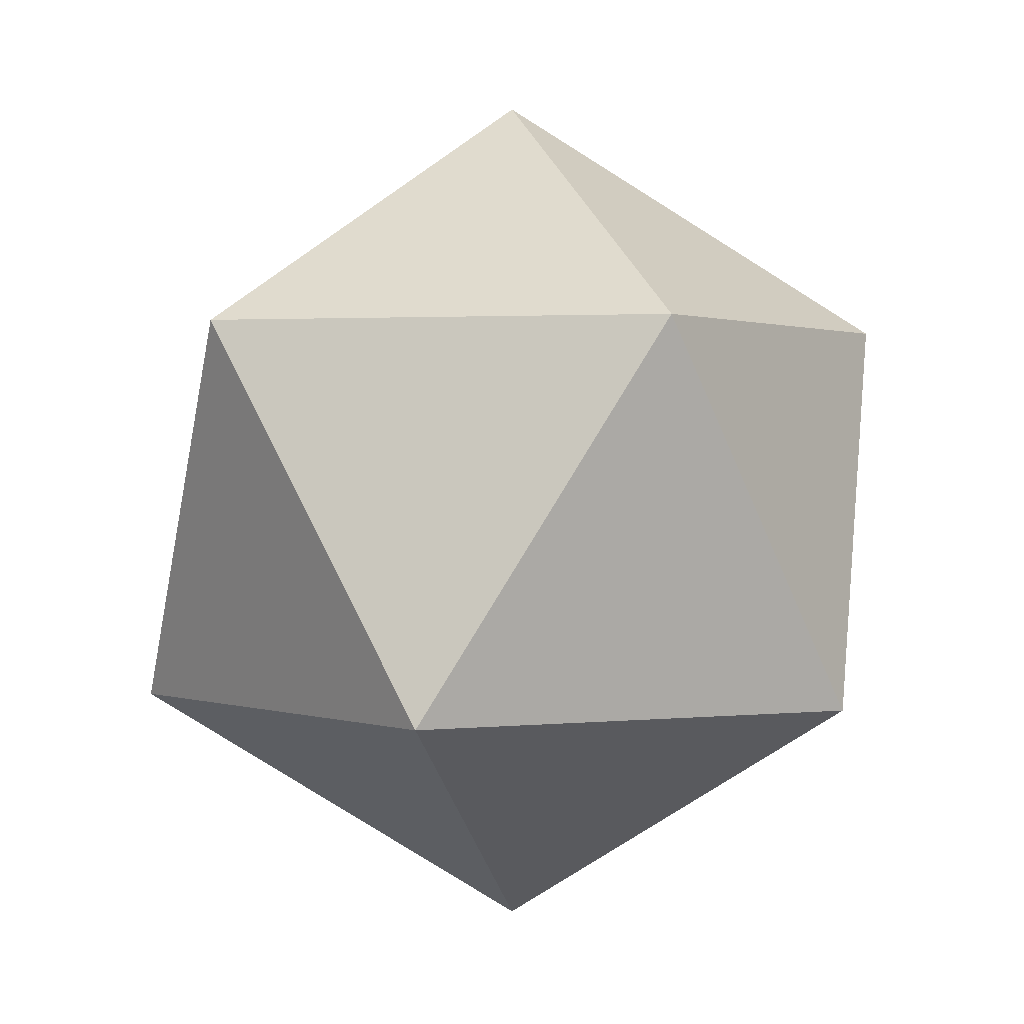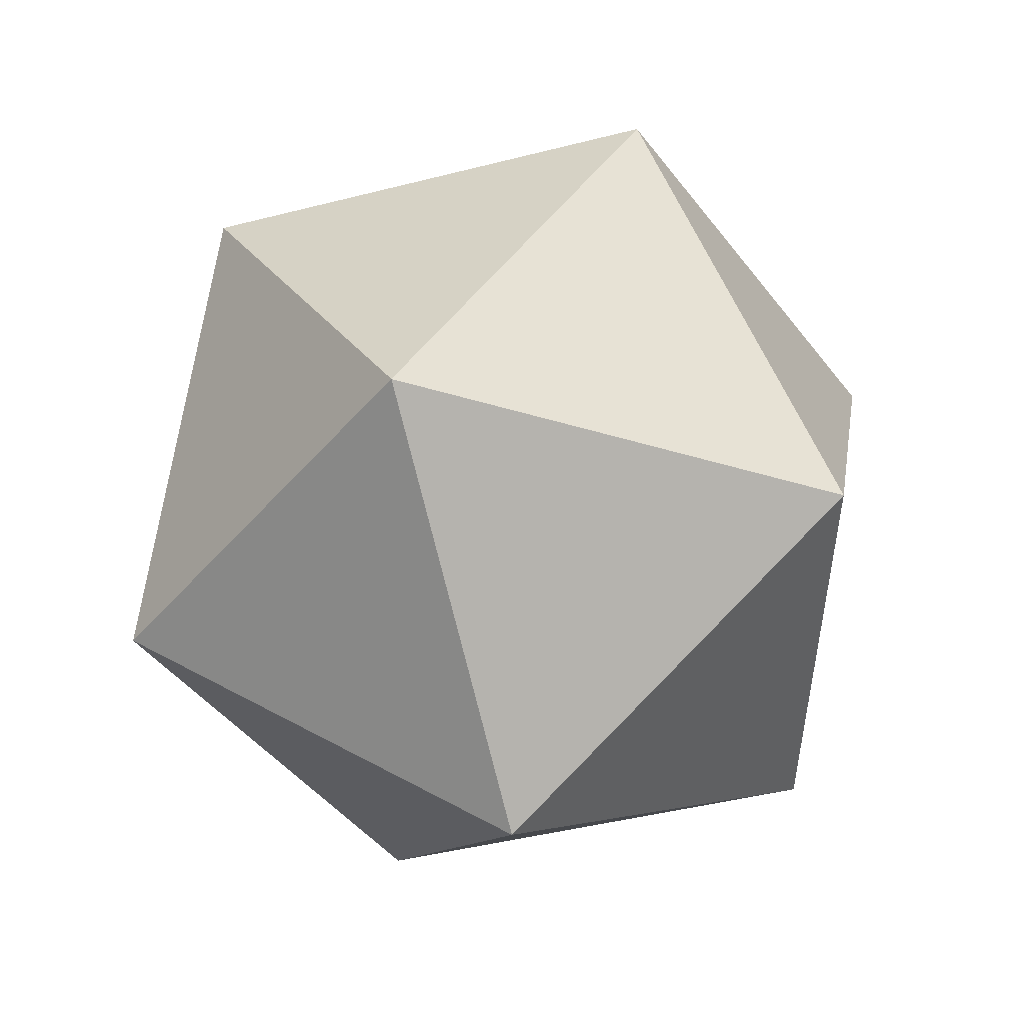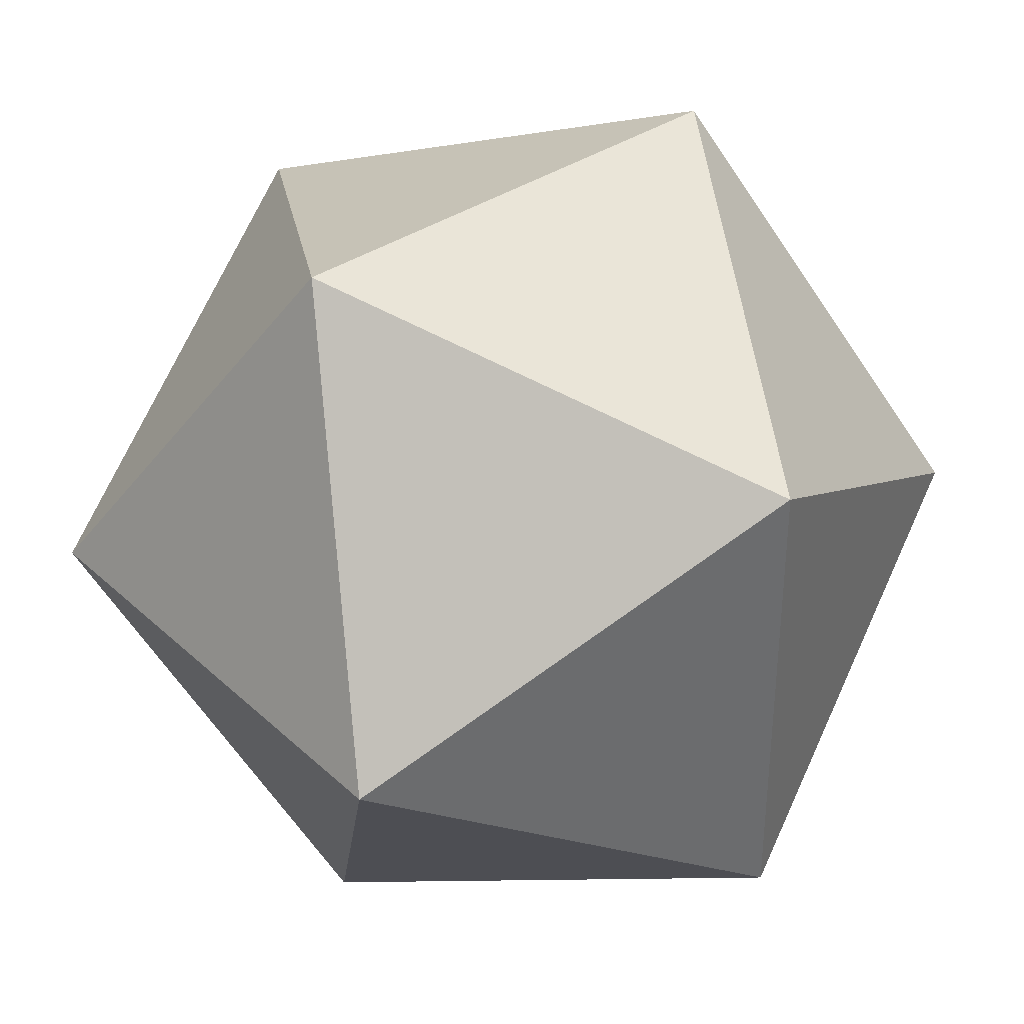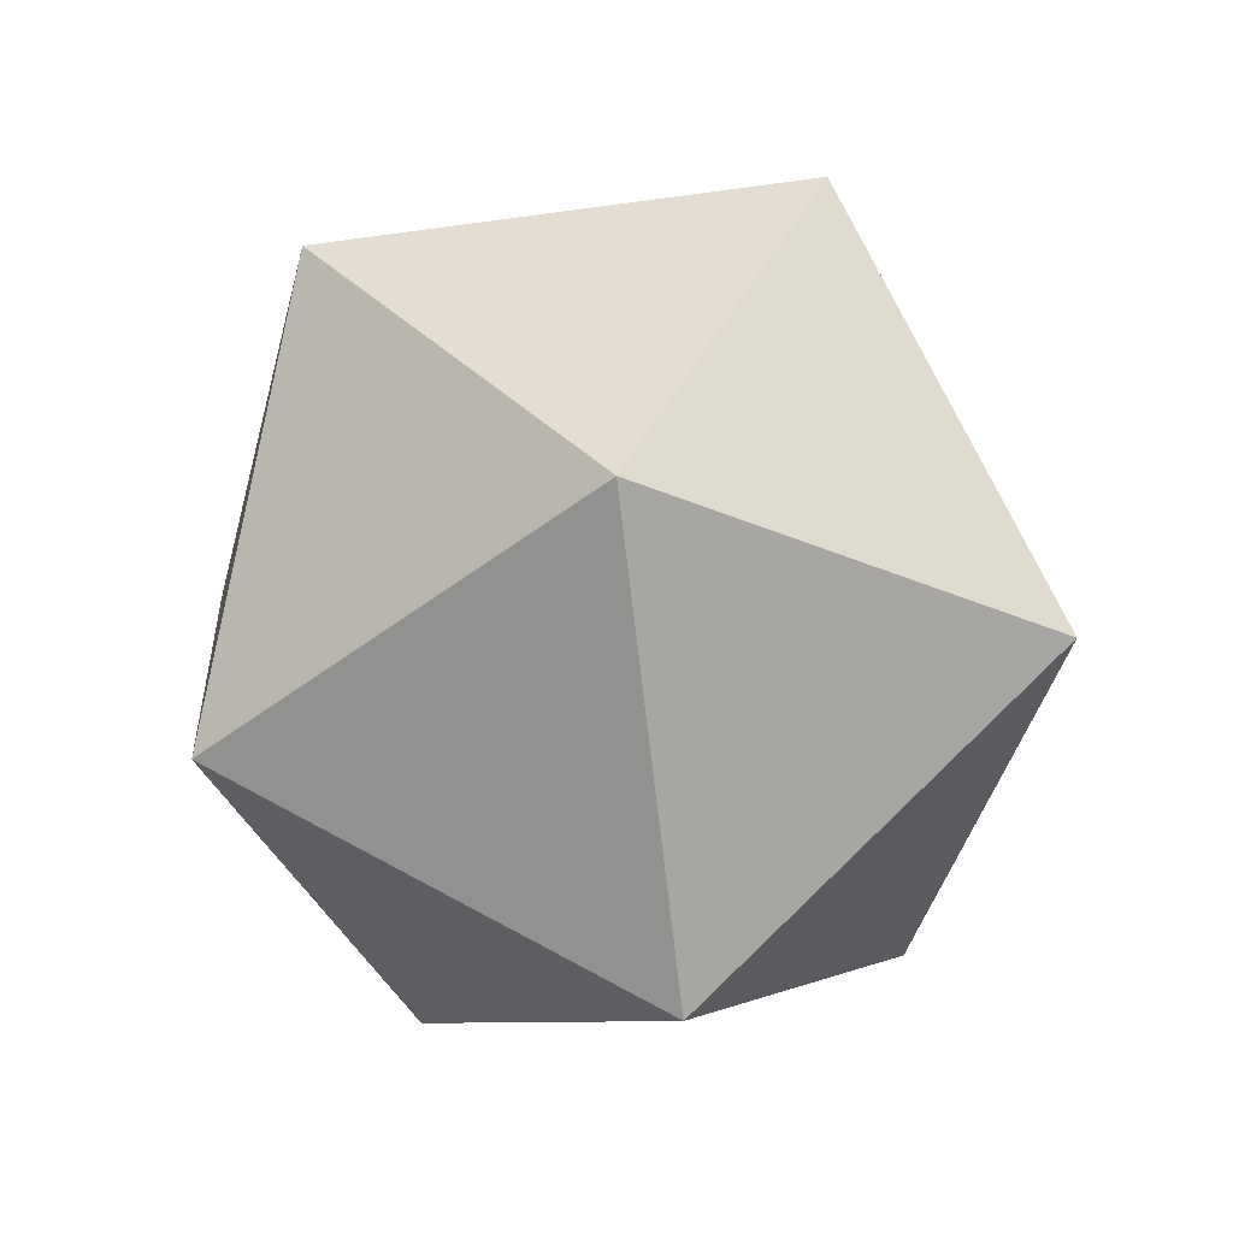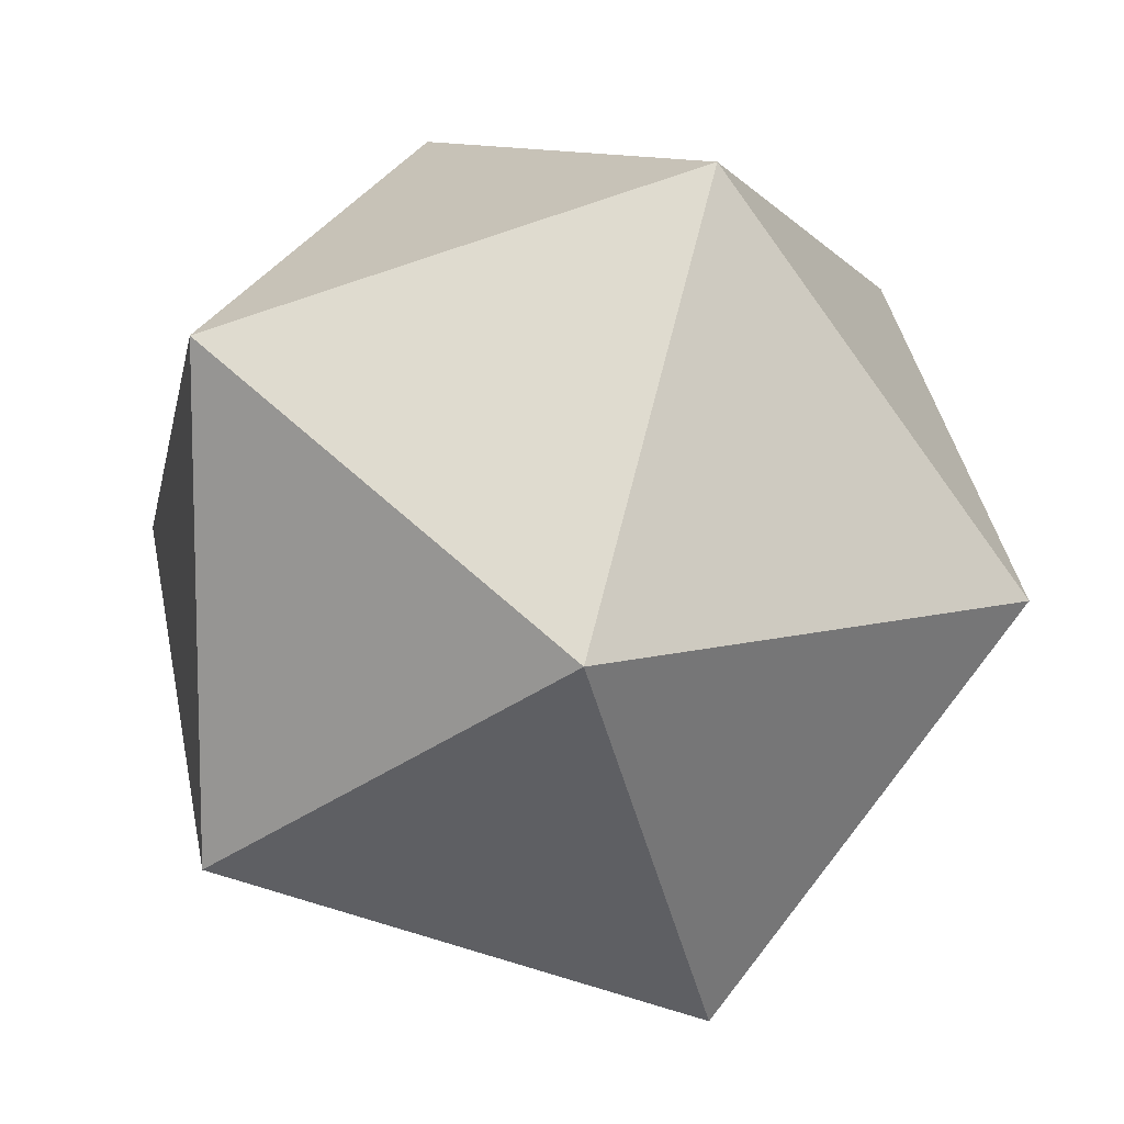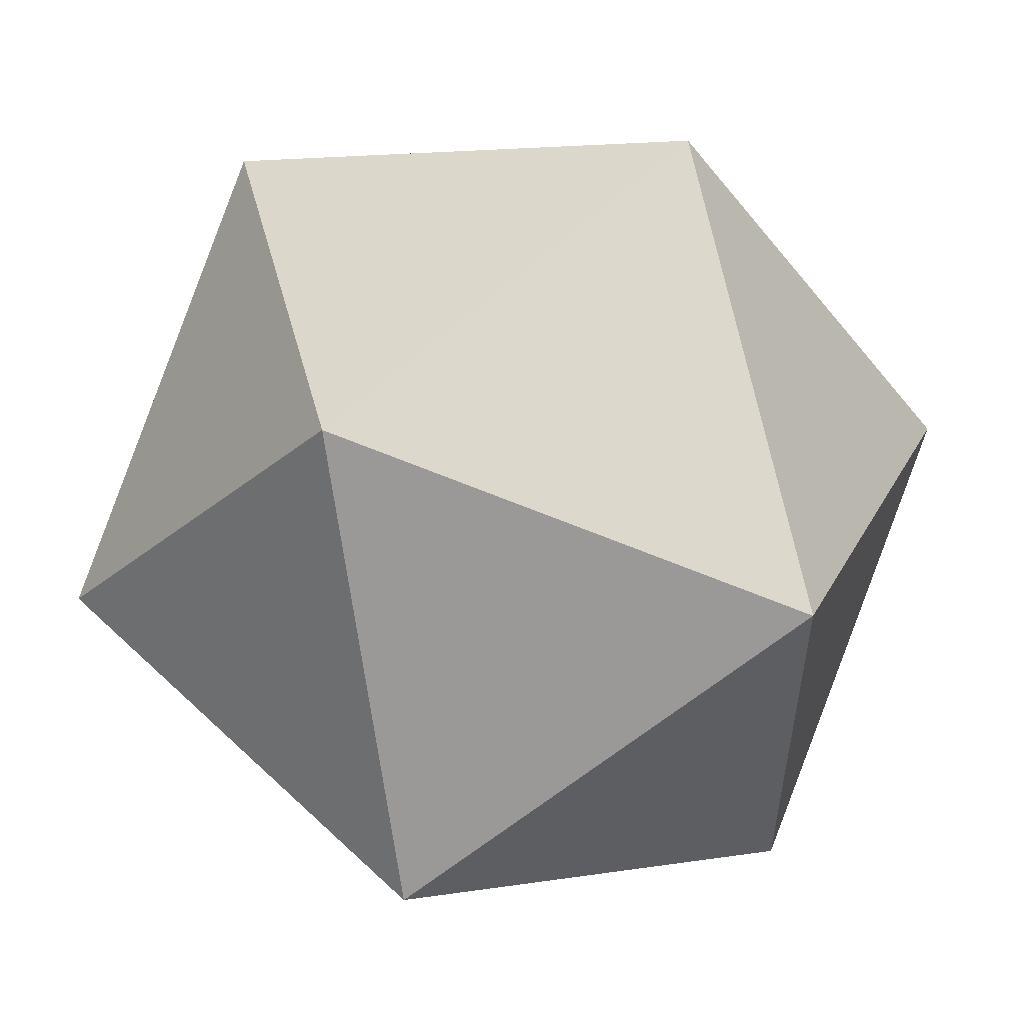
<metadata>
{"format":"obj","ext":"obj","renderer":"f3d","projection":"perspective","resolution":1024,"background":"white","views":[{"elev":1.4,"azim":139.4,"up":"+Z"},{"elev":-44.5,"azim":142.6,"up":"+Z"},{"elev":37.4,"azim":-98.7,"up":"+Y"},{"elev":75.8,"azim":10.0,"up":"+Z"},{"elev":10.6,"azim":-2.2,"up":"+Y"},{"elev":56.4,"azim":76.5,"up":"+Y"}]}
</metadata>
<code>
g Icosphere
v -0 0 -0.0007
v -0.0001935 -0.0005955 -0.0003131
v 0.0005065 -0.000368 -0.0003131
v 0.0005065 -0.000368 -0.0003131
v 0.0005065 0.000368 -0.0003131
v -0 0 -0.0007
v -0 0 -0.0007
v -0.0006261 0 -0.0003131
v -0.0001935 -0.0005955 -0.0003131
v -0 0 -0.0007
v -0.0001935 0.0005955 -0.0003131
v -0.0006261 0 -0.0003131
v -0 0 -0.0007
v 0.0005065 0.000368 -0.0003131
v -0.0001935 0.0005955 -0.0003131
v 0.0005065 -0.000368 -0.0003131
v 0.0006261 0 0.0003131
v 0.0005065 0.000368 -0.0003131
v -0.0001935 -0.0005955 -0.0003131
v 0.0001935 -0.0005955 0.0003131
v 0.0005065 -0.000368 -0.0003131
v -0.0006261 0 -0.0003131
v -0.0005065 -0.000368 0.0003131
v -0.0001935 -0.0005955 -0.0003131
v -0.0001935 0.0005955 -0.0003131
v -0.0005065 0.000368 0.0003131
v -0.0006261 0 -0.0003131
v 0.0005065 0.000368 -0.0003131
v 0.0001935 0.0005955 0.0003131
v -0.0001935 0.0005955 -0.0003131
v 0.0005065 -0.000368 -0.0003131
v 0.0001935 -0.0005955 0.0003131
v 0.0006261 0 0.0003131
v -0.0001935 -0.0005955 -0.0003131
v -0.0005065 -0.000368 0.0003131
v 0.0001935 -0.0005955 0.0003131
v -0.0006261 0 -0.0003131
v -0.0005065 0.000368 0.0003131
v -0.0005065 -0.000368 0.0003131
v -0.0001935 0.0005955 -0.0003131
v 0.0001935 0.0005955 0.0003131
v -0.0005065 0.000368 0.0003131
v 0.0005065 0.000368 -0.0003131
v 0.0006261 0 0.0003131
v 0.0001935 0.0005955 0.0003131
v 0.0001935 -0.0005955 0.0003131
v -0 0 0.0007
v 0.0006261 0 0.0003131
v -0.0005065 -0.000368 0.0003131
v -0 0 0.0007
v 0.0001935 -0.0005955 0.0003131
v -0.0005065 0.000368 0.0003131
v -0 0 0.0007
v -0.0005065 -0.000368 0.0003131
v 0.0001935 0.0005955 0.0003131
v -0 0 0.0007
v -0.0005065 0.000368 0.0003131
v 0.0006261 0 0.0003131
v -0 0 0.0007
v 0.0001935 0.0005955 0.0003131
g Icosphere_0
f 3 2 1
f 6 5 4
f 9 8 7
f 12 11 10
f 15 14 13
f 18 17 16
f 21 20 19
f 24 23 22
f 27 26 25
f 30 29 28
f 33 32 31
f 36 35 34
f 39 38 37
f 42 41 40
f 45 44 43
f 48 47 46
f 51 50 49
f 54 53 52
f 57 56 55
f 60 59 58

</code>
